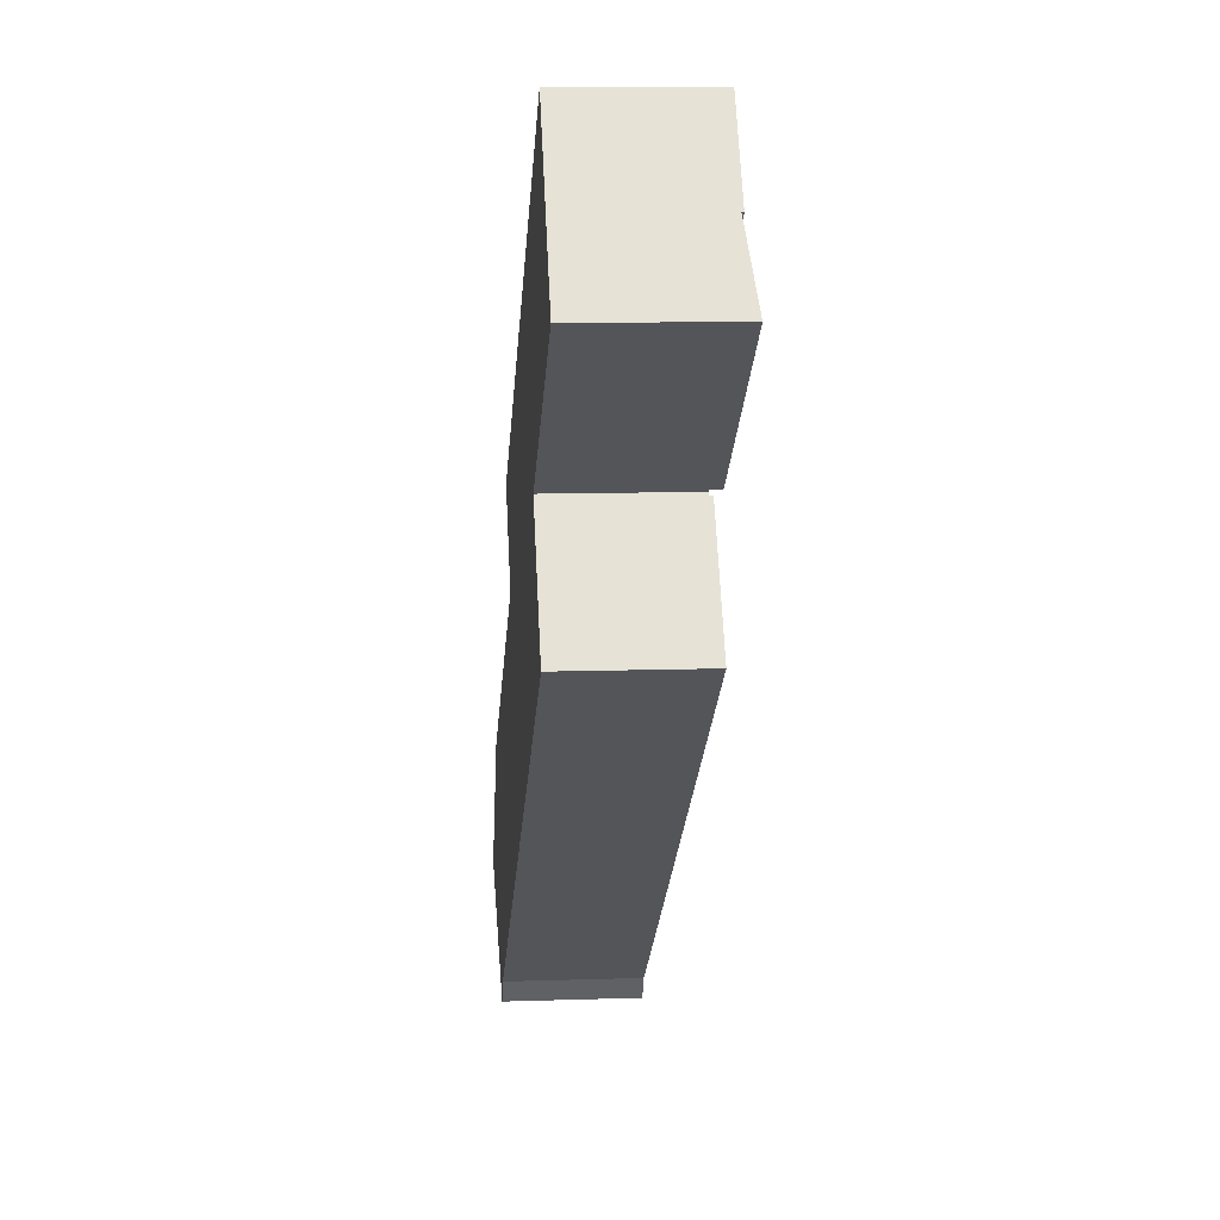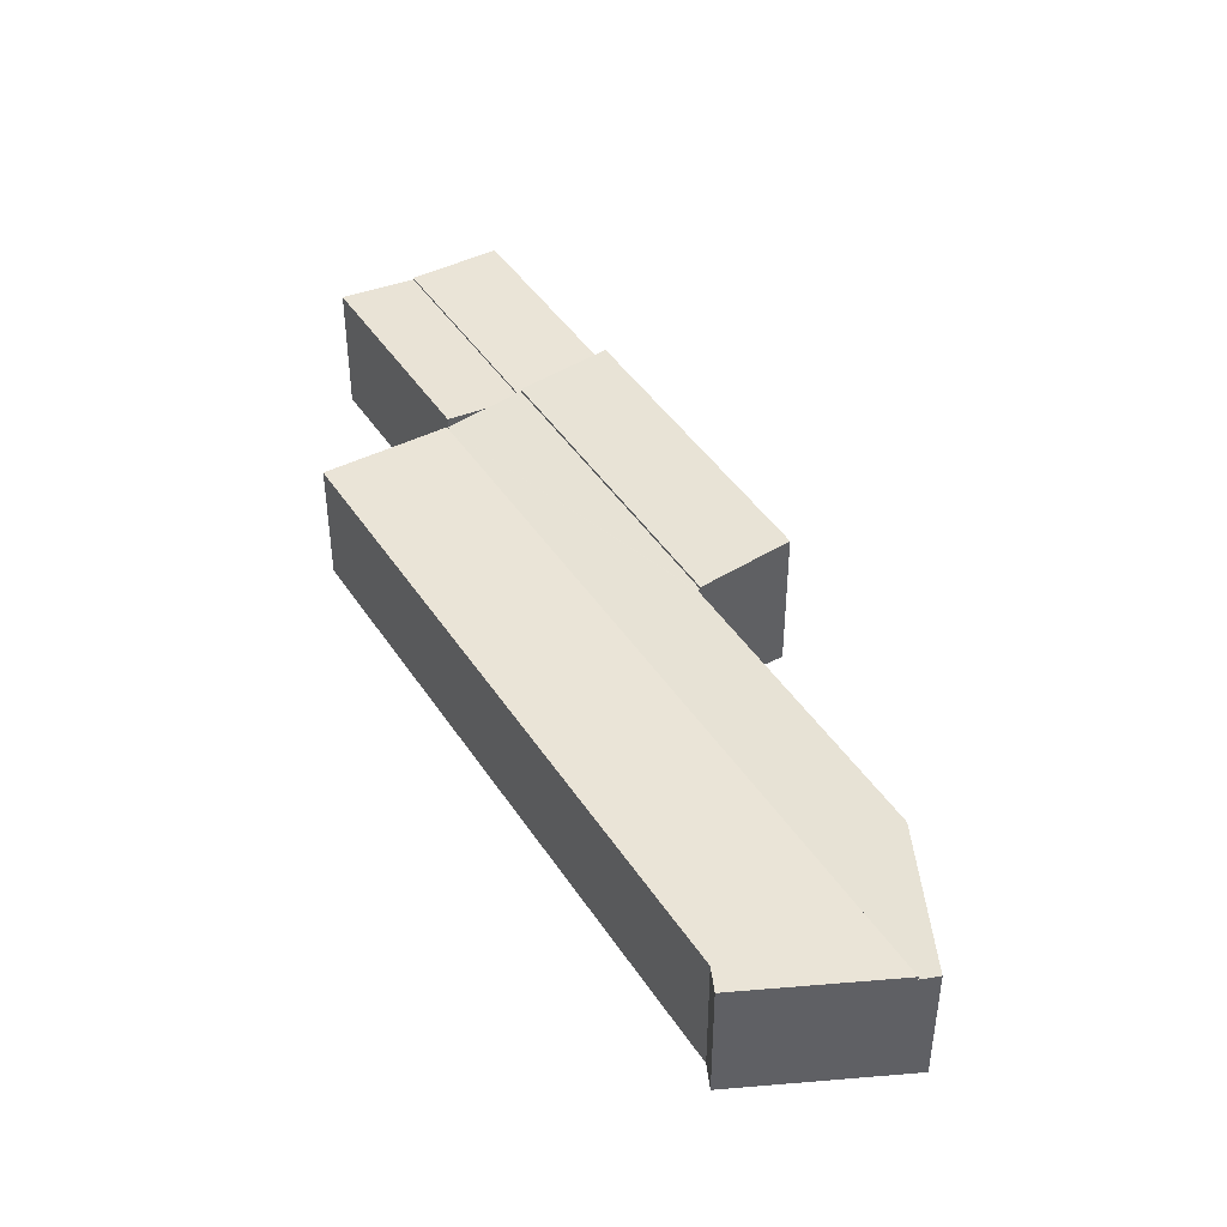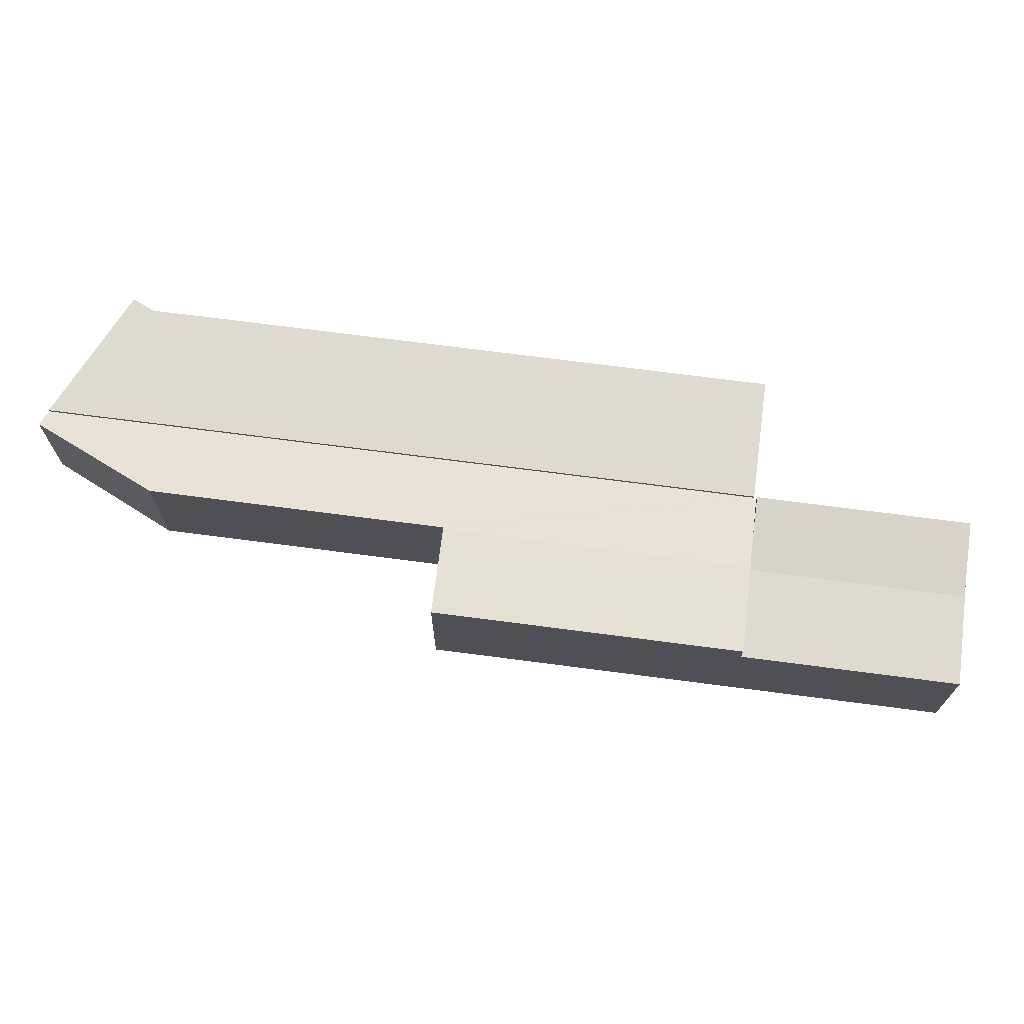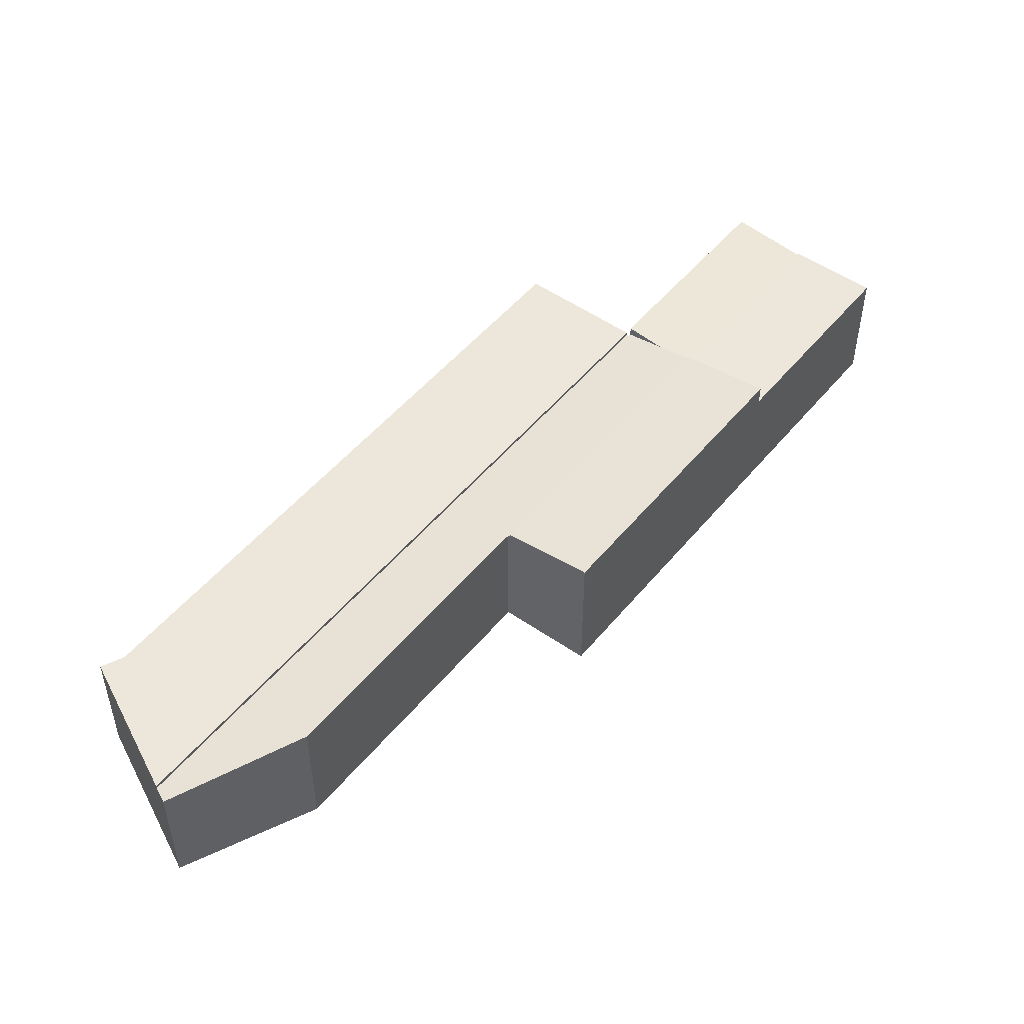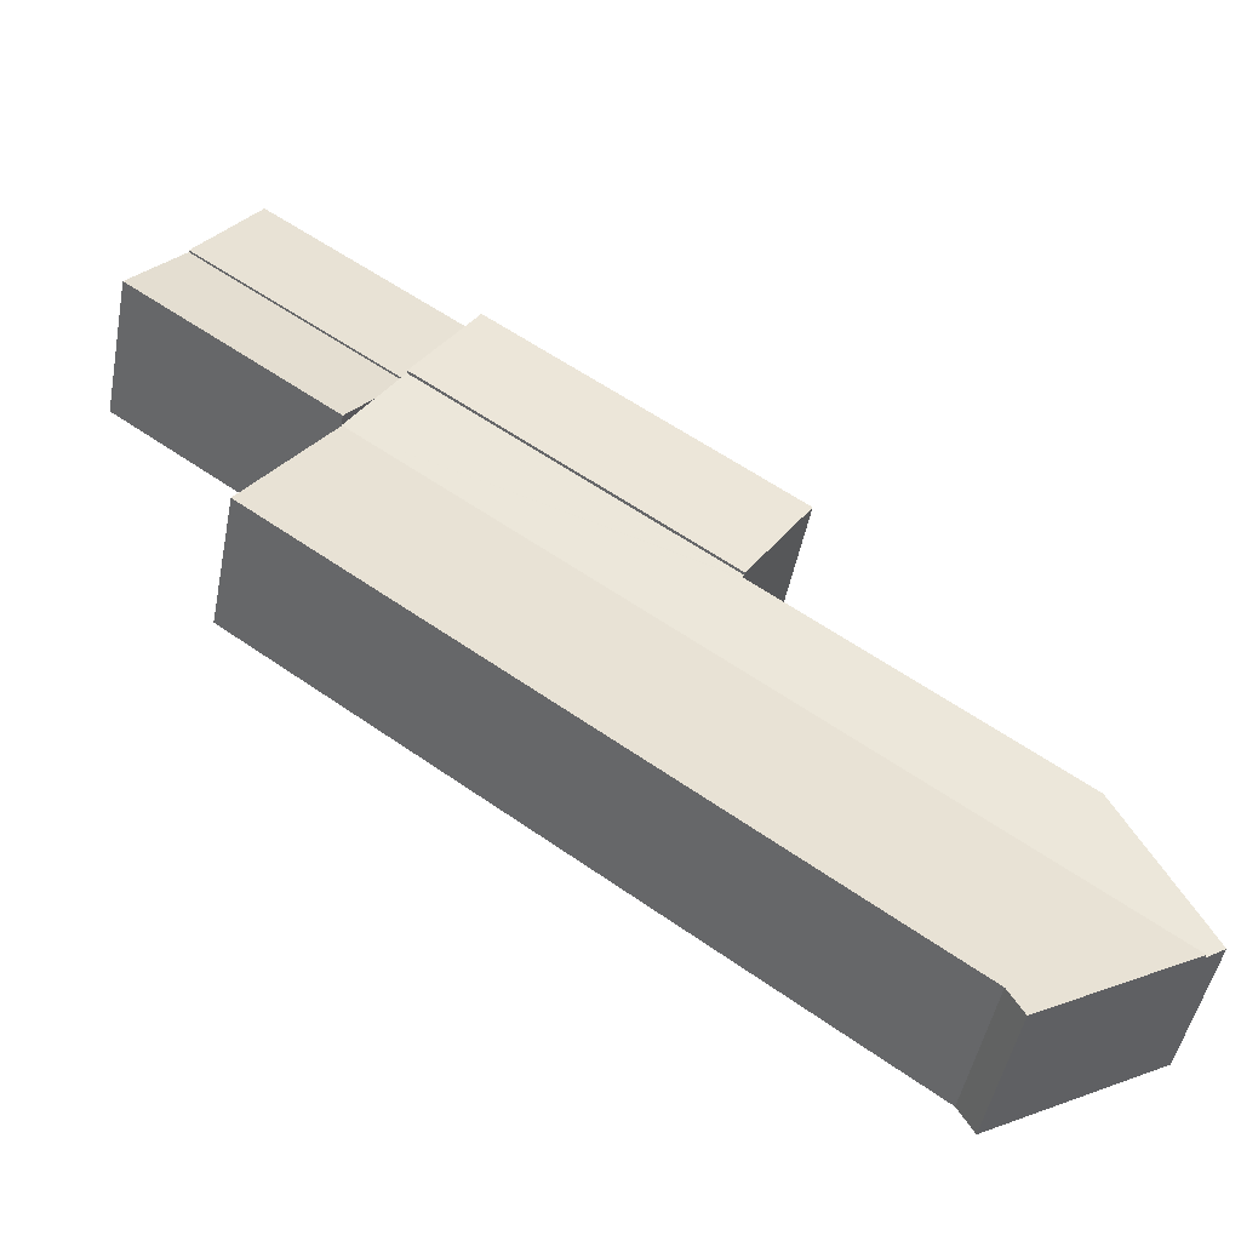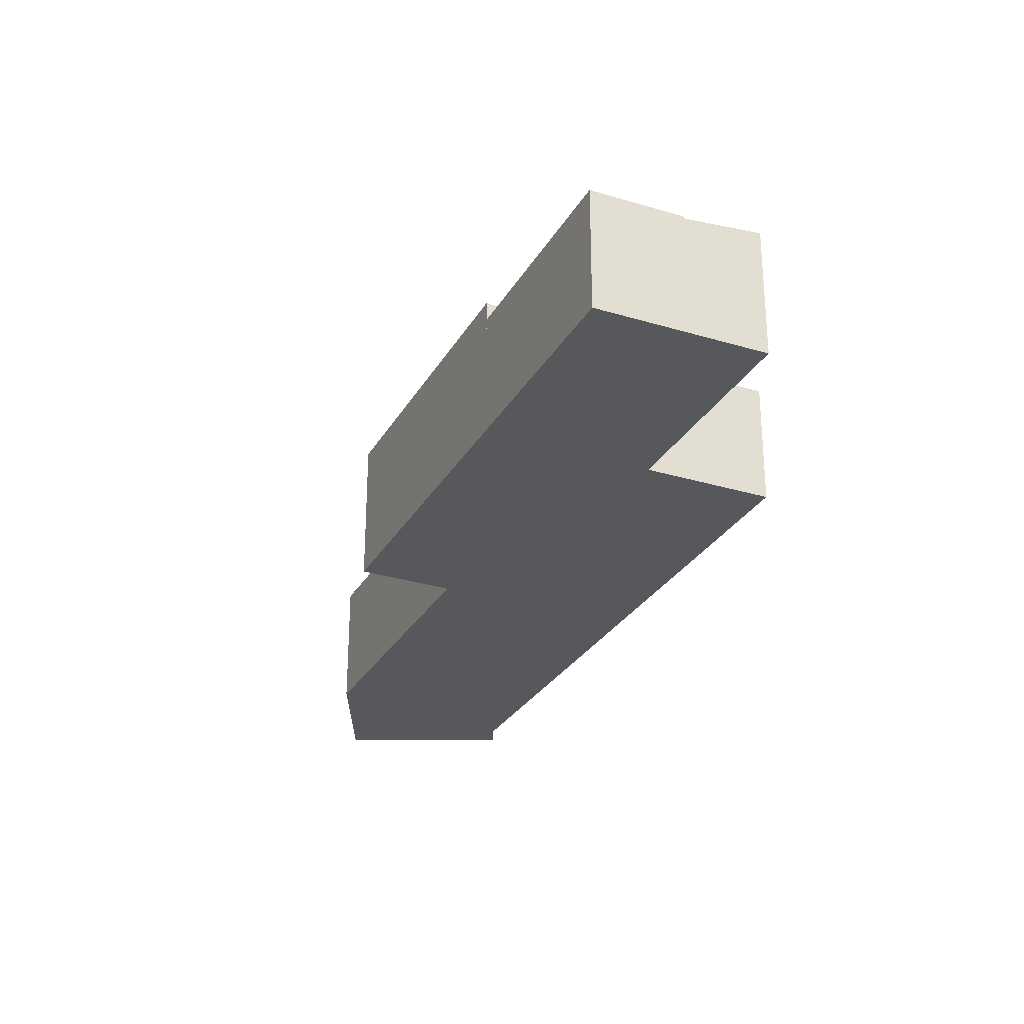
<metadata>
{"format":"obj","ext":"obj","renderer":"f3d","projection":"perspective","resolution":1024,"background":"white","views":[{"elev":10.1,"azim":85.0,"up":"+Z"},{"elev":43.7,"azim":-155.8,"up":"+Y"},{"elev":70.9,"azim":-27.6,"up":"+Y"},{"elev":50.3,"azim":-87.2,"up":"+Y"},{"elev":-49.0,"azim":169.0,"up":"+Z"},{"elev":-28.5,"azim":30.5,"up":"+Y"}]}
</metadata>
<code>
v  2.858 5.089 4.953
v  0.621 4.659 -0.356
v  0 4.75 2.909e-16
v  14.45 4.659 9.346
v  12.72 5.09 11.88
v  24.73 4.659 16.55
v  12.8 5.089 11.94
v  12.74 5.104 12.02
v  24.67 4.673 16.64
v  22.98 5.104 19.21
v  24.75 4.673 16.7
v  23.82 4.898 18.01
v  12.74 -7.361e-16 12.02
v  22.98 -1.176e-15 19.21
v  2.858 -3.033e-16 4.953
v  0 0 0
v  12.72 -7.274e-16 11.88
v  12.8 -7.309e-16 11.94
v  24.75 -1.022e-15 16.7
v  23.82 -1.103e-15 18.01
v  24.67 -1.019e-15 16.64
v  24.73 -1.014e-15 16.55
v  14.45 -5.723e-16 9.346
v  0.621 2.18e-17 -0.356
v  0.621 4.79 -0.356
v  6.342 4.79 -2.484
v  5.836 4.79 -3.346
v  14.45 4.79 9.346
v  8.293 4.79 -1.121
v  17.29 4.79 5.194
v  27.61 4.79 12.44
v  24.73 4.79 16.55
v  27.61 -7.617e-16 12.44
v  17.29 -3.18e-16 5.194
v  8.293 6.864e-17 -1.121
v  6.342 1.521e-16 -2.484
v  5.836 2.049e-16 -3.346
v  10.68 5.596 15.04
v  22.98 5.204 19.21
v  12.74 5.204 12.02
v  20.88 5.596 22.2
v  20.88 -1.36e-15 22.2
v  10.68 -9.209e-16 15.04
v  20.88 4.831 22.2
v  30.11 4.831 24.21
v  22.98 4.831 19.21
v  28.01 4.831 27.21
v  28.01 -1.666e-15 27.21
v  30.11 -1.483e-15 24.21
v  30.11 4.758 24.21
v  22.98 4.758 19.21
v  24.75 5.052 16.7
v  31.88 5.052 21.7
v  31.88 -1.329e-15 21.7
g defaultobject
f 1 2 3
f 2 1 4
f 4 1 5
f 4 5 6
f 6 5 7
f 6 7 8
f 6 8 9
f 9 8 10
f 9 10 11
f 11 10 12
f 13 10 8
f 10 13 14
f 3 15 1
f 15 3 16
f 15 5 1
f 5 15 17
f 5 17 7
f 7 17 18
f 14 12 10
f 12 14 11
f 11 14 19
f 19 14 20
f 21 6 9
f 6 21 22
f 19 9 11
f 9 19 21
f 22 4 6
f 4 22 23
f 4 23 2
f 2 23 24
f 2 16 3
f 16 2 24
f 7 13 8
f 13 7 18
f 24 15 16
f 15 24 23
f 15 23 17
f 17 23 22
f 17 22 18
f 18 22 13
f 13 22 21
f 13 21 14
f 14 21 19
f 14 19 20
f 25 26 27
f 26 25 28
f 26 28 29
f 29 28 30
f 30 28 31
f 31 28 32
f 24 28 25
f 28 24 23
f 28 23 32
f 32 23 22
f 22 31 32
f 31 22 33
f 33 30 31
f 30 33 34
f 30 34 29
f 29 34 35
f 29 35 26
f 26 35 36
f 36 27 26
f 27 36 37
f 37 25 27
f 25 37 24
f 23 33 22
f 33 23 34
f 34 23 24
f 34 24 35
f 35 24 36
f 36 24 37
f 38 39 40
f 39 38 41
f 42 39 41
f 39 42 14
f 14 40 39
f 40 14 13
f 40 43 38
f 43 40 13
f 43 41 38
f 41 43 42
f 43 14 42
f 14 43 13
f 44 45 46
f 45 44 47
f 48 45 47
f 45 48 49
f 49 46 45
f 46 49 14
f 14 44 46
f 44 14 42
f 42 47 44
f 47 42 48
f 42 49 48
f 49 42 14
f 50 12 51
f 12 50 52
f 52 50 53
f 50 54 53
f 54 50 49
f 54 52 53
f 52 54 19
f 19 12 52
f 12 19 51
f 51 19 14
f 14 19 20
f 14 50 51
f 50 14 49
f 14 54 49
f 54 14 20
f 54 20 19

</code>
